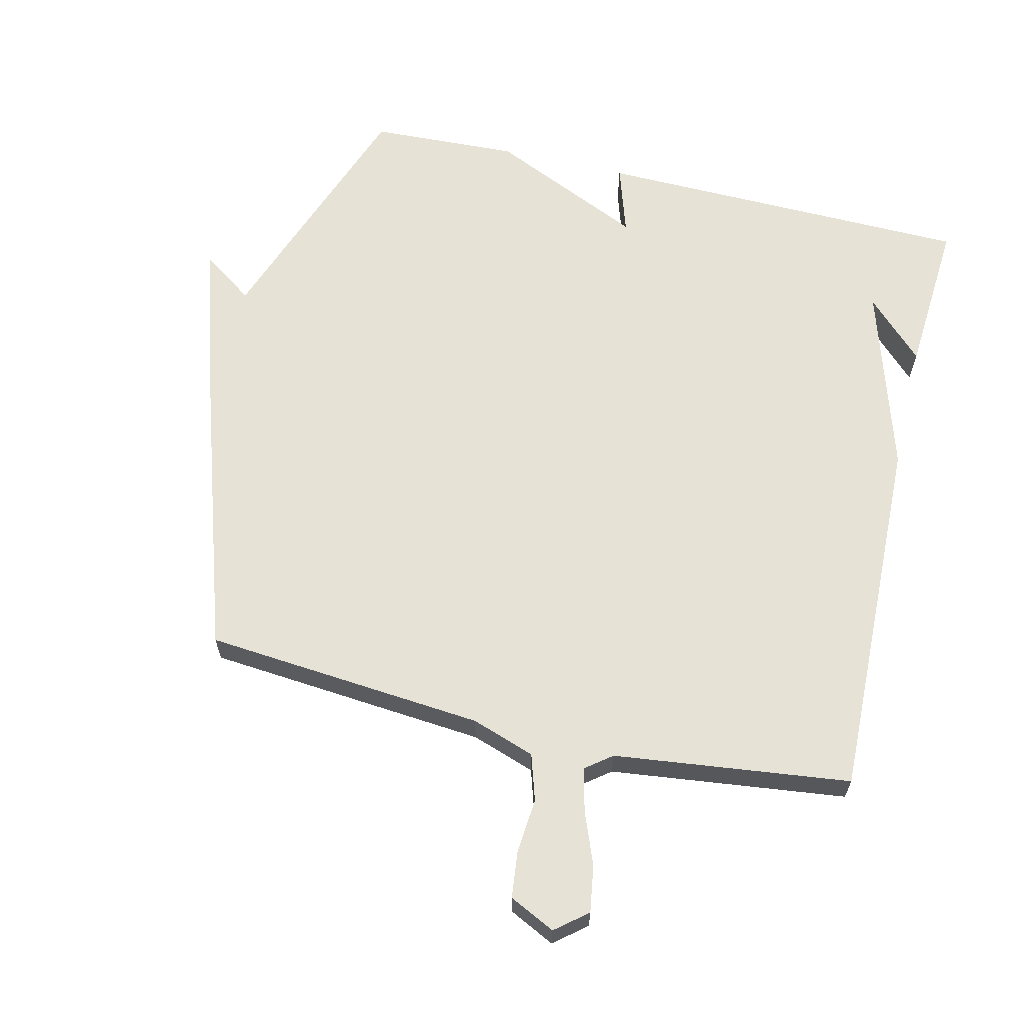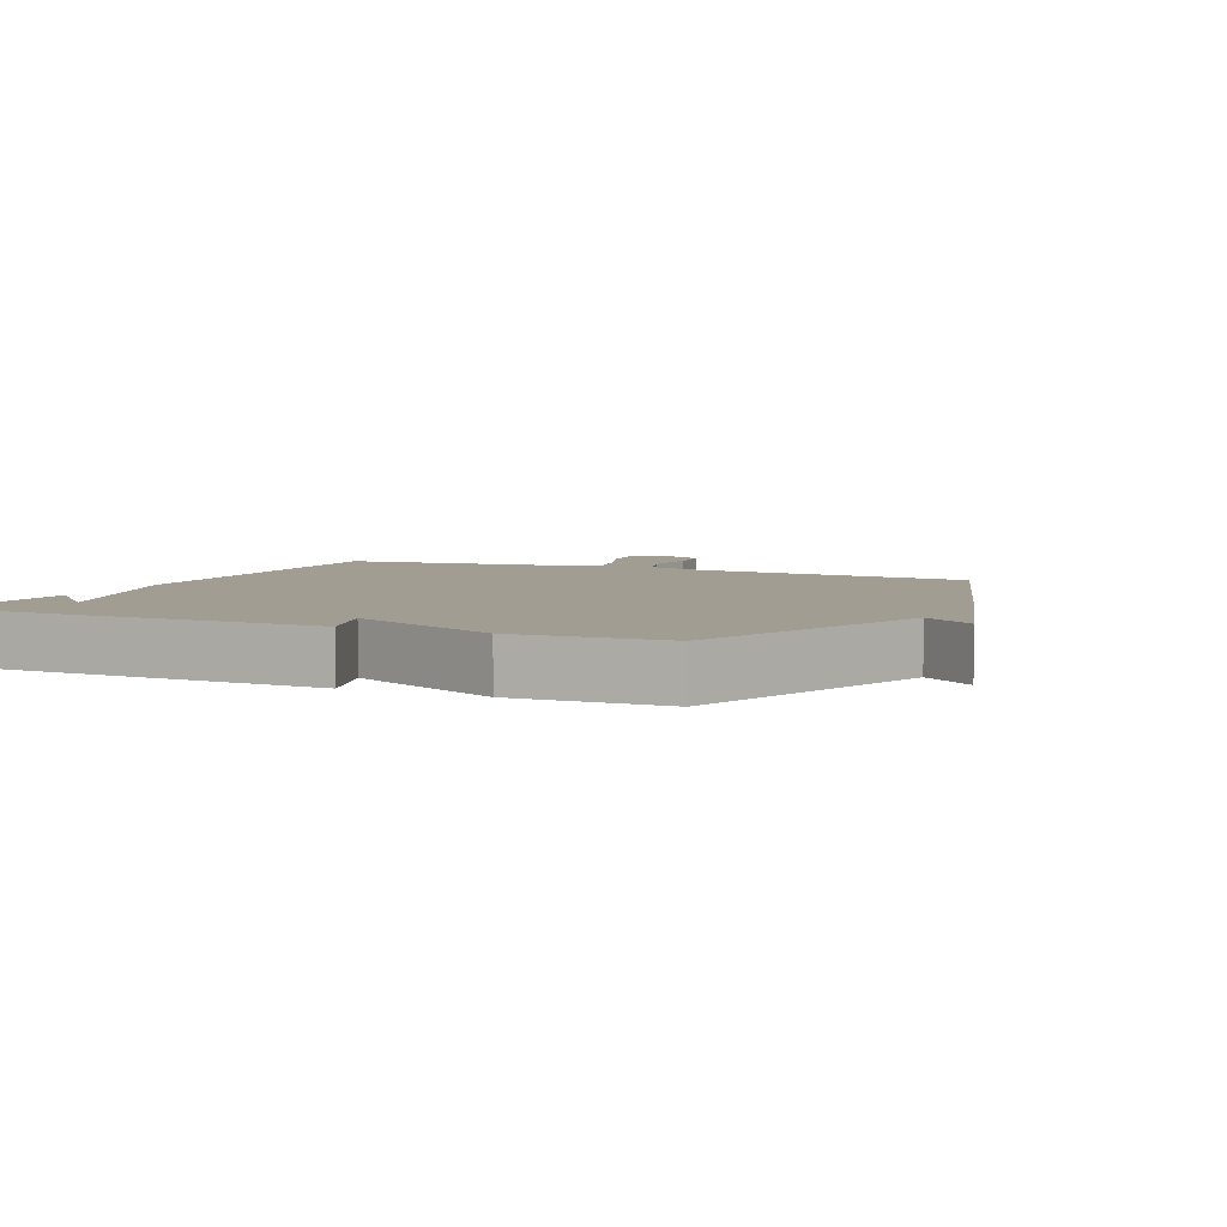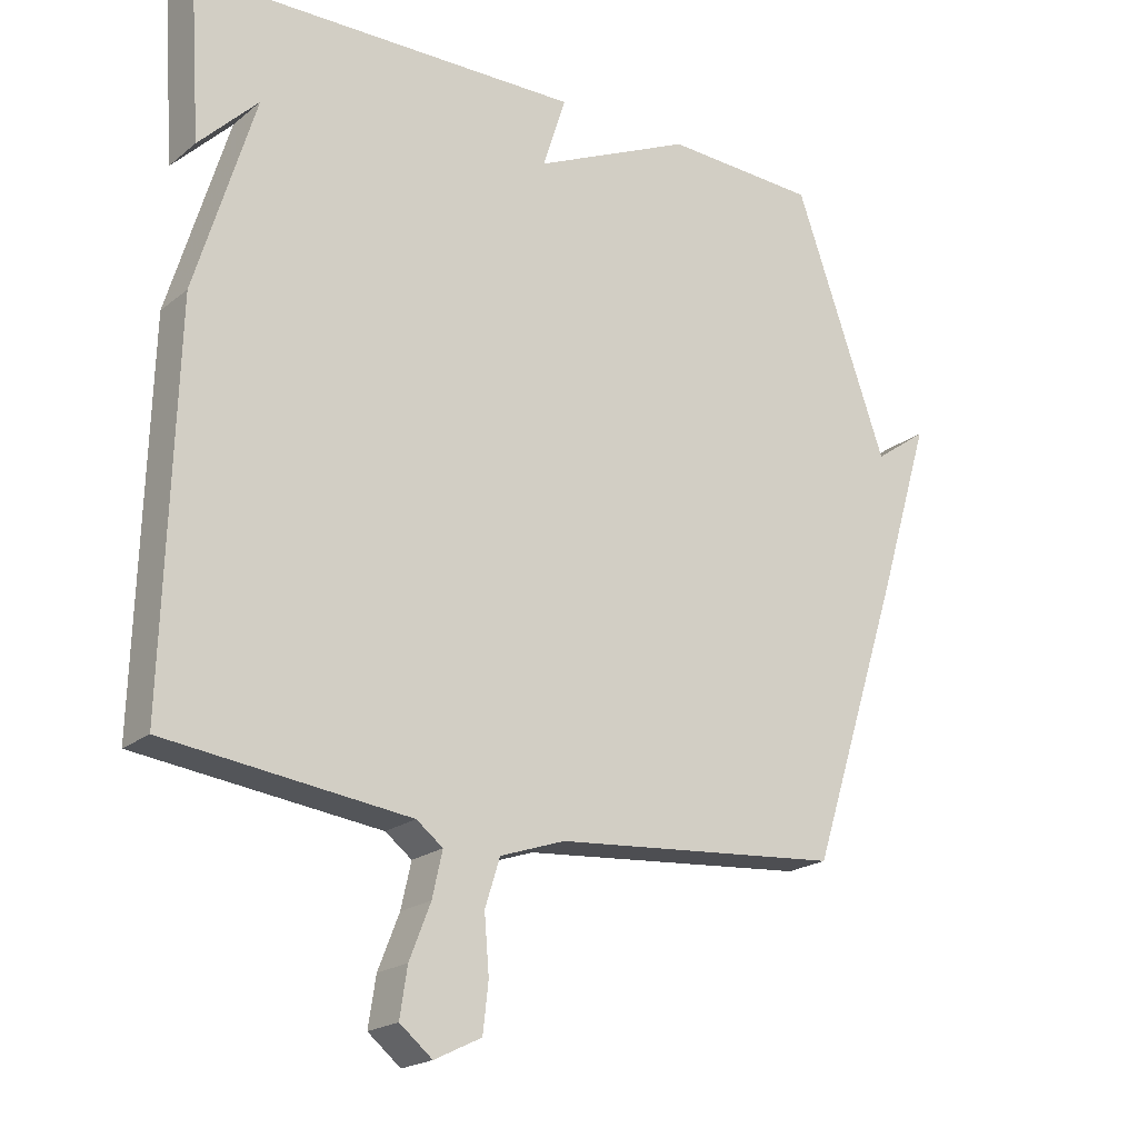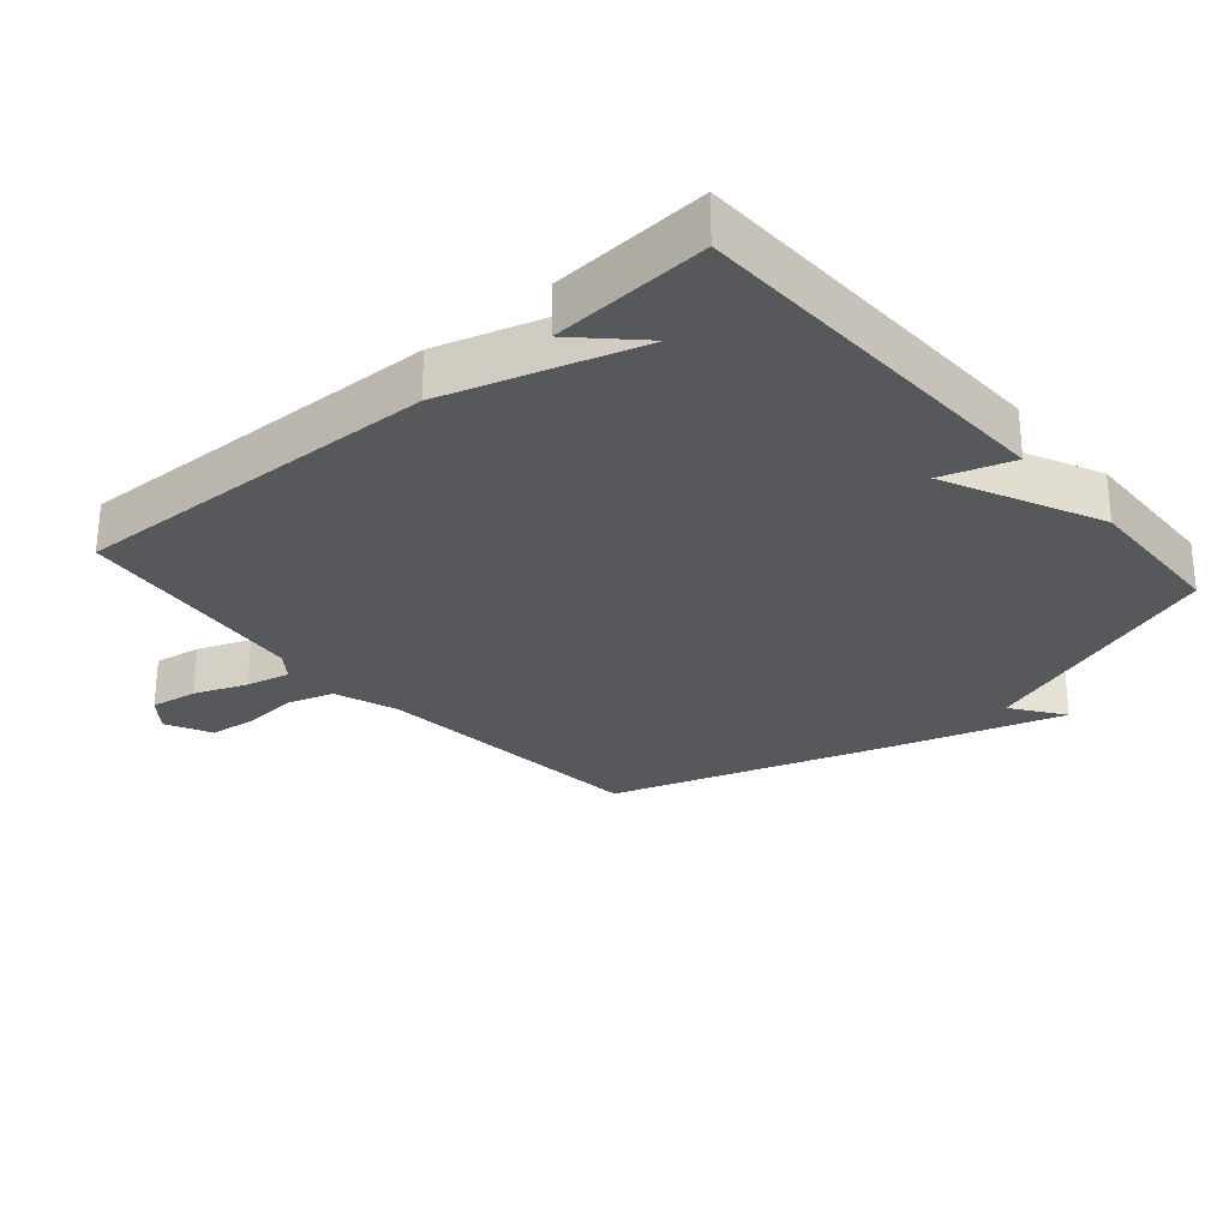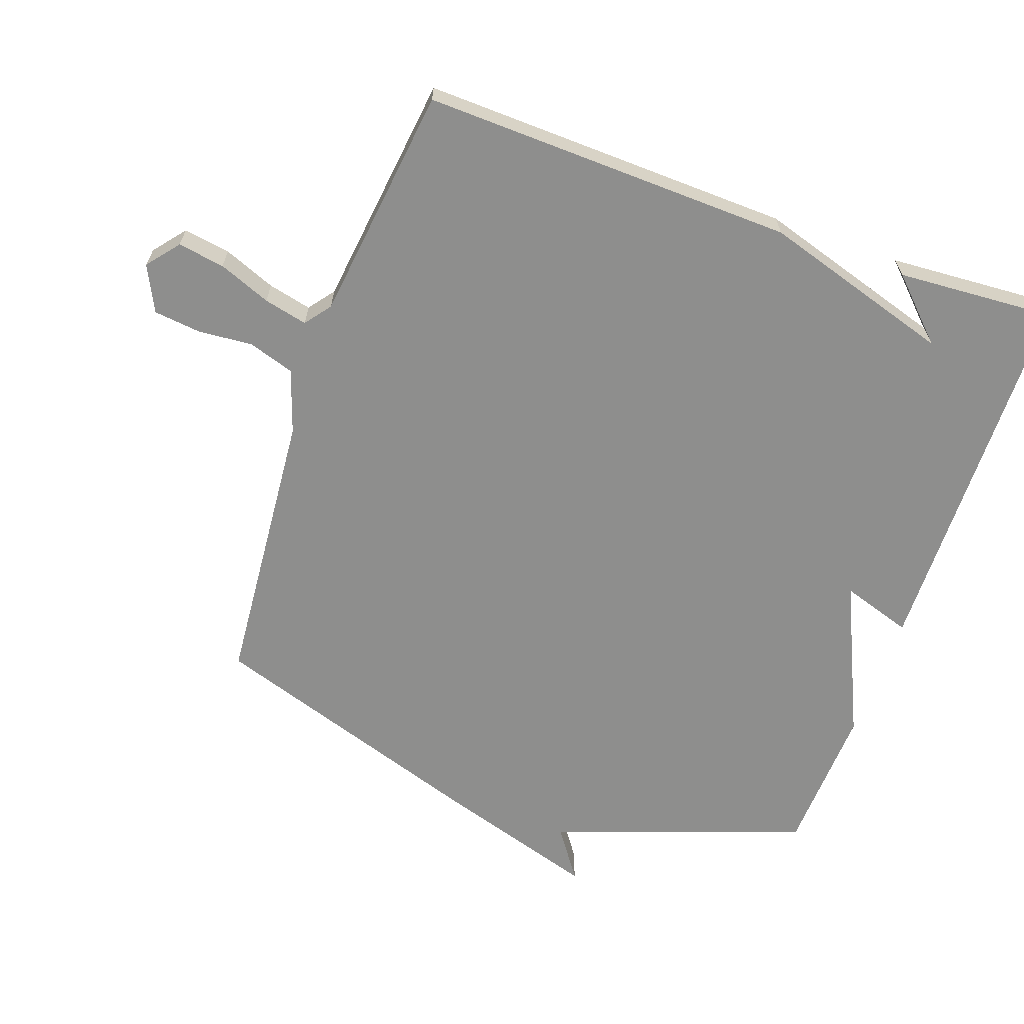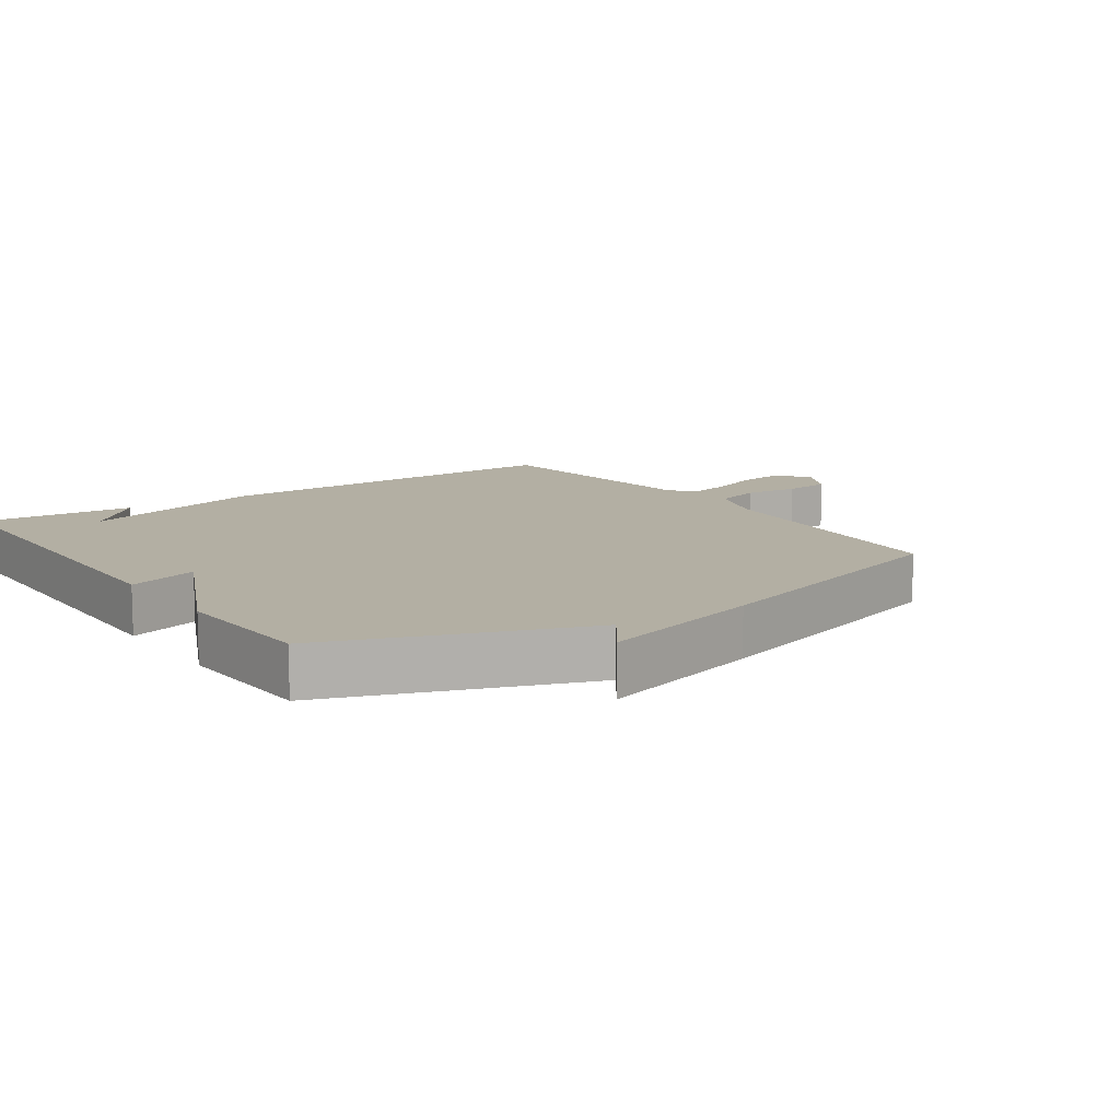
<metadata>
{"format":"obj","ext":"obj","renderer":"f3d","projection":"perspective","resolution":1024,"background":"white","views":[{"elev":63.2,"azim":-166.6,"up":"+Y"},{"elev":4.8,"azim":25.0,"up":"+Y"},{"elev":-20.4,"azim":-35.6,"up":"+Z"},{"elev":-27.7,"azim":-49.1,"up":"+Y"},{"elev":-64.9,"azim":-109.6,"up":"+Y"},{"elev":11.1,"azim":55.7,"up":"+Y"}]}
</metadata>
<code>
v -0.5 0.07 0.5
v 0.074 0.07 0.51
v 0.04 0.07 0.403
v 0.274 0.07 0.51
v 0.5 0.07 0.5
v 0.636 0.07 0.118
v 0.714 0.07 0.173
v 0.636 0.07 -0.082
v 0.5 0.07 -0.5
v 0.075 0.07 -0.537
v -0.021 0.07 -0.57
v -0.043 0.07 -0.64
v -0.036 0.07 -0.723
v -0.044 0.07 -0.794
v -0.113 0.07 -0.828
v -0.161 0.07 -0.789
v -0.15 0.07 -0.718
v -0.119 0.07 -0.639
v -0.104 0.07 -0.573
v -0.143 0.07 -0.543
v -0.5 0.07 -0.5
v -0.484 0.07 0.062
v -0.397 0.07 0.35
v -0.484 0.07 0.262
v -0.5 0 0.5
v 0.074 0 0.51
v 0.04 0 0.403
v 0.274 0 0.51
v 0.5 0 0.5
v 0.636 0 0.118
v 0.714 0 0.173
v 0.636 0 -0.082
v 0.5 0 -0.5
v 0.075 0 -0.537
v -0.021 0 -0.57
v -0.043 0 -0.64
v -0.036 0 -0.723
v -0.044 0 -0.794
v -0.113 0 -0.828
v -0.161 0 -0.789
v -0.15 0 -0.718
v -0.119 0 -0.639
v -0.104 0 -0.573
v -0.143 0 -0.543
v -0.5 0 -0.5
v -0.484 0 0.062
v -0.397 0 0.35
v -0.484 0 0.262
f 23 24 1
f 20 21 22 23
f 19 20 23
f 16 17 18
f 15 16 18
f 14 15 18
f 13 14 18
f 12 13 18
f 11 12 18 19
f 10 11 19 23
f 8 9 10
f 7 8 10
f 6 7 10
f 5 6 10
f 4 5 10
f 3 4 10
f 23 1 2 3
f 3 10 23
f 25 48 47
f 47 46 45 44
f 47 44 43
f 42 41 40
f 42 40 39
f 42 39 38
f 42 38 37
f 42 37 36
f 43 42 36 35
f 47 43 35 34
f 34 33 32
f 34 32 31
f 34 31 30
f 34 30 29
f 34 29 28
f 34 28 27
f 27 26 25 47
f 47 34 27
f 1 25 26 2
f 2 26 27 3
f 3 27 28 4
f 4 28 29 5
f 5 29 30 6
f 6 30 31 7
f 7 31 32 8
f 8 32 33 9
f 9 33 34 10
f 10 34 35 11
f 11 35 36 12
f 12 36 37 13
f 13 37 38 14
f 14 38 39 15
f 15 39 40 16
f 16 40 41 17
f 17 41 42 18
f 18 42 43 19
f 19 43 44 20
f 20 44 45 21
f 21 45 46 22
f 22 46 47 23
f 23 47 48 24
f 24 48 25 1

</code>
